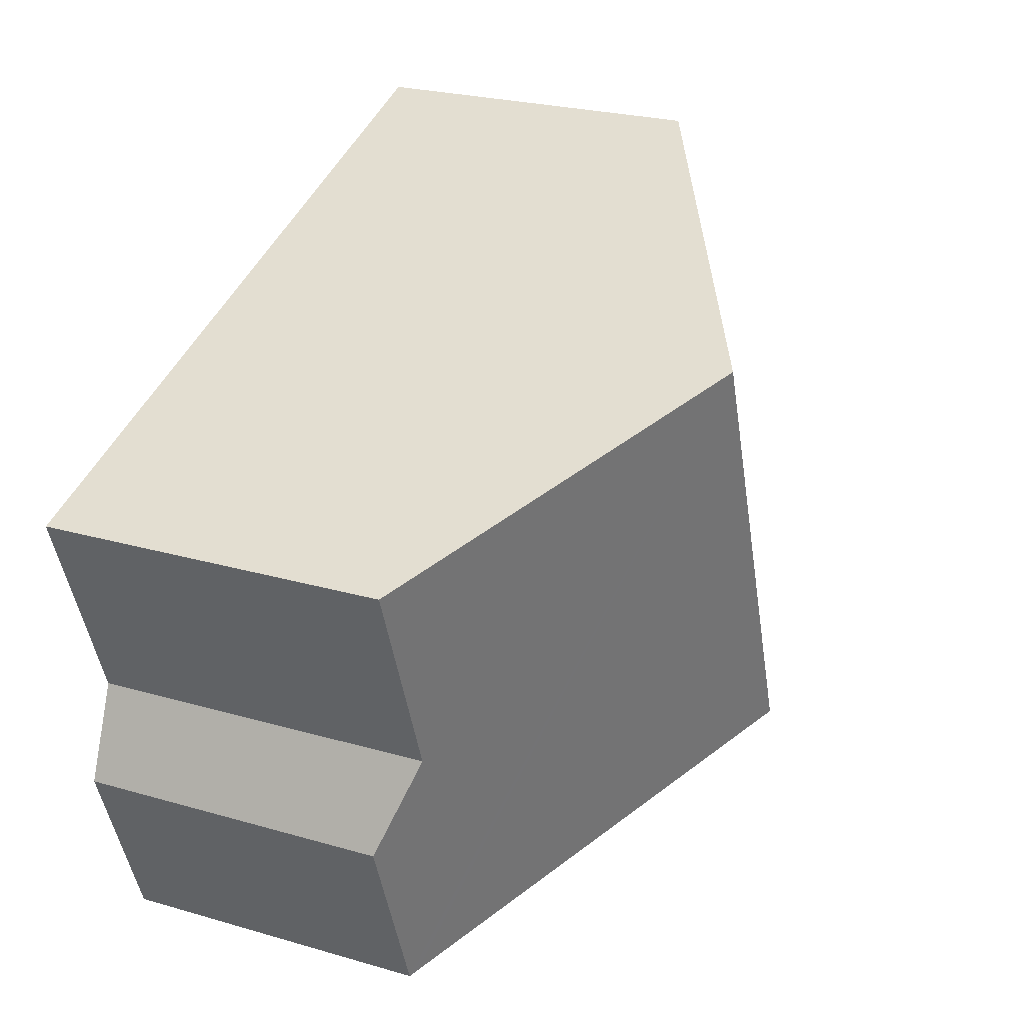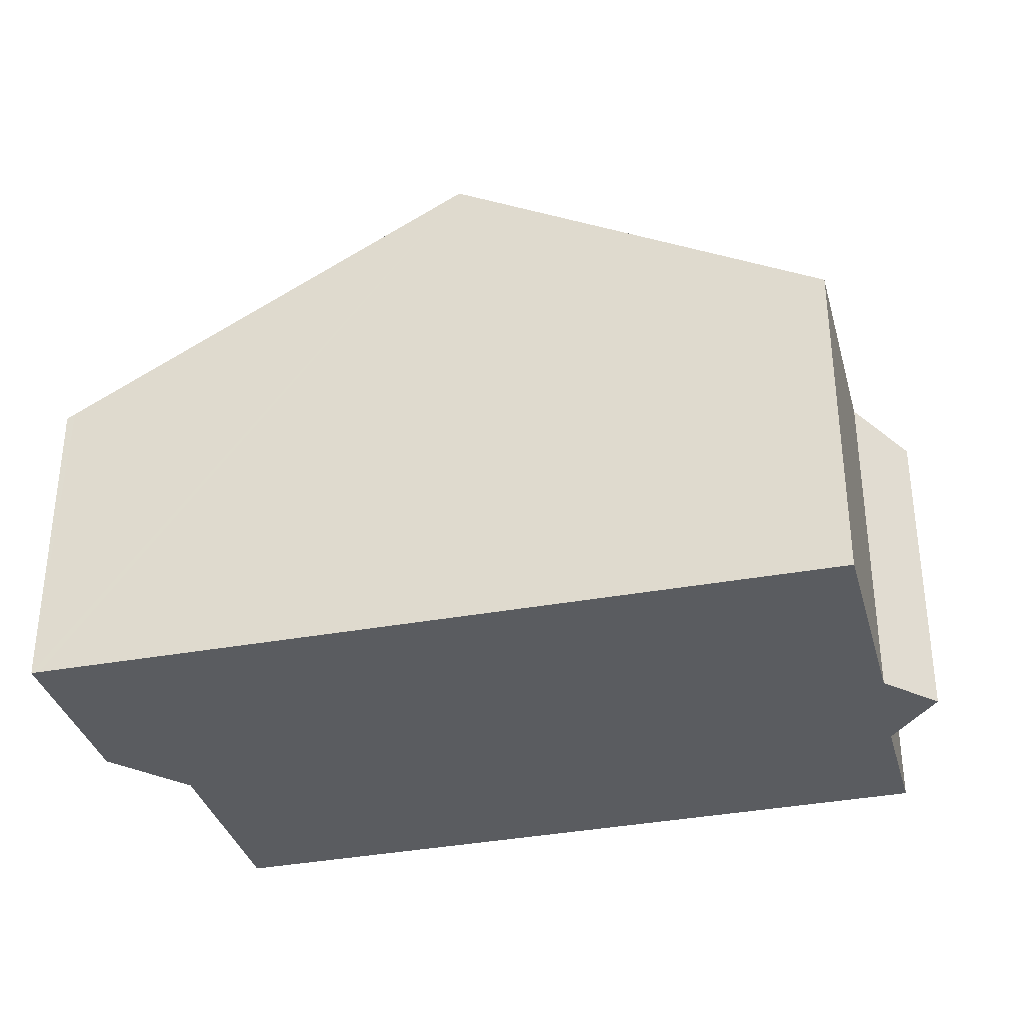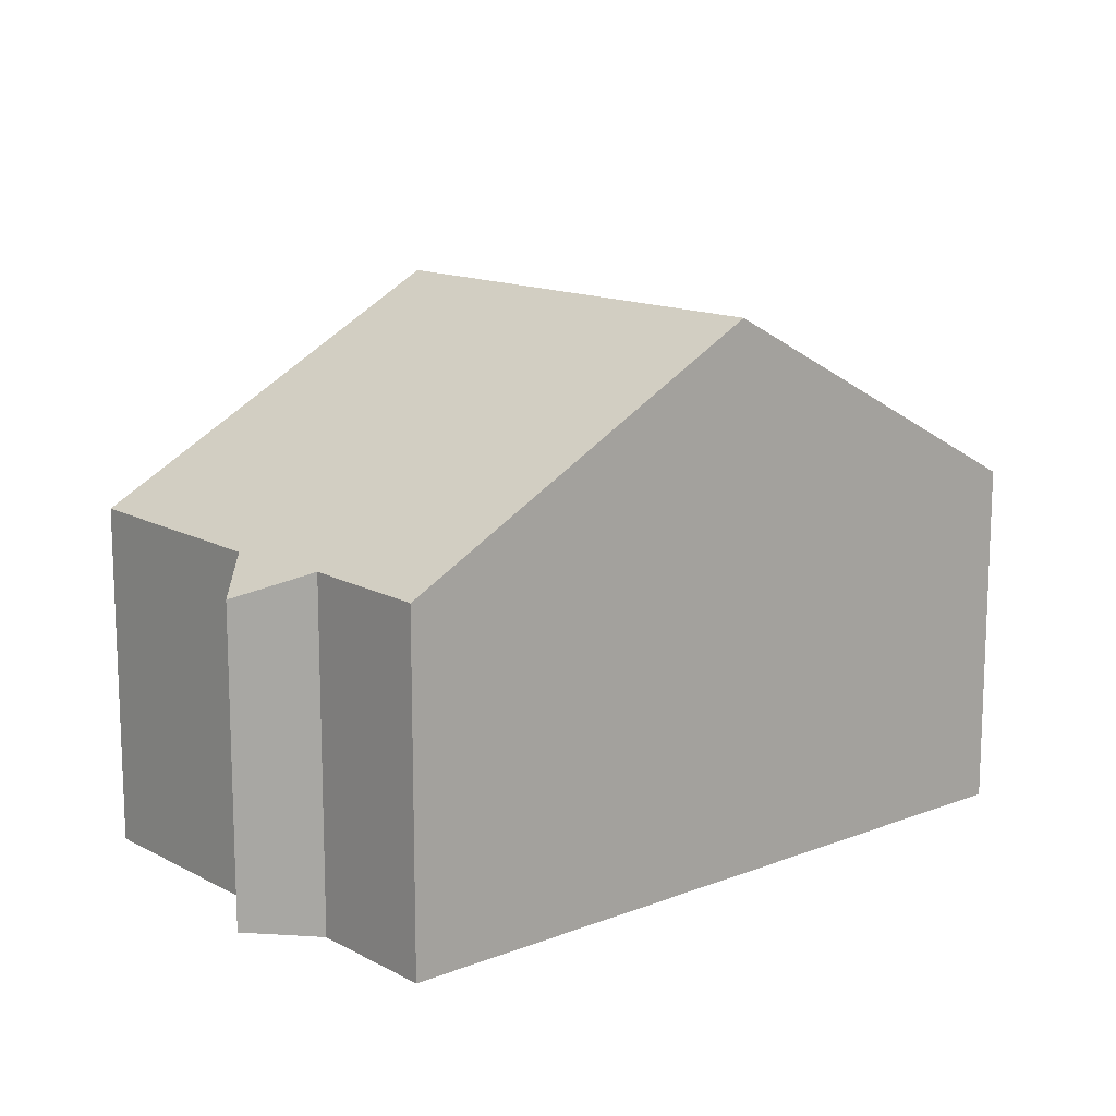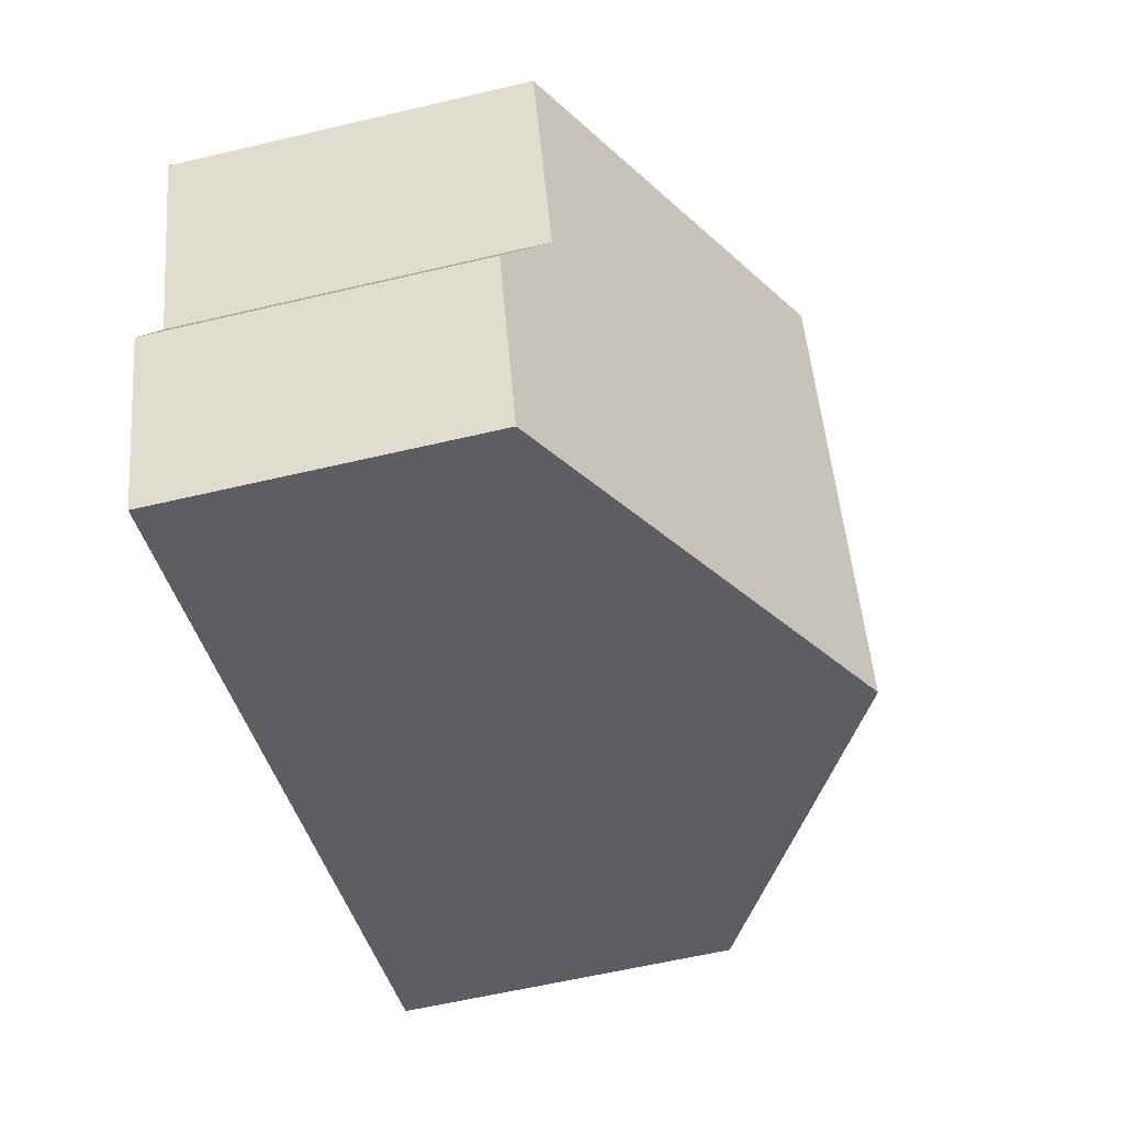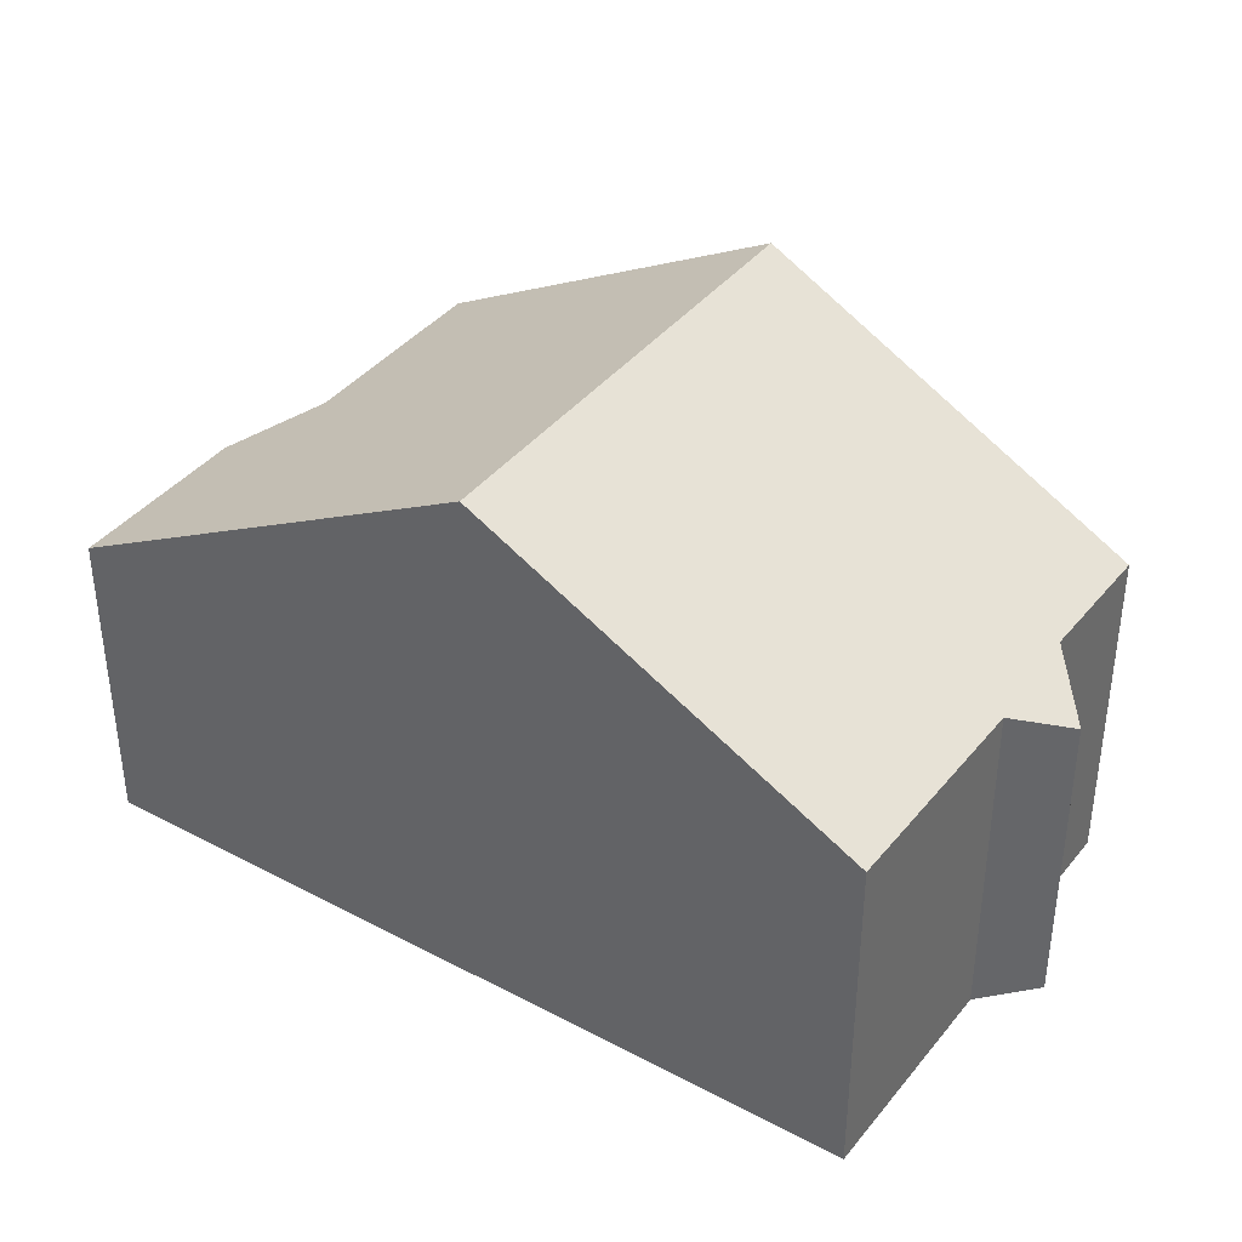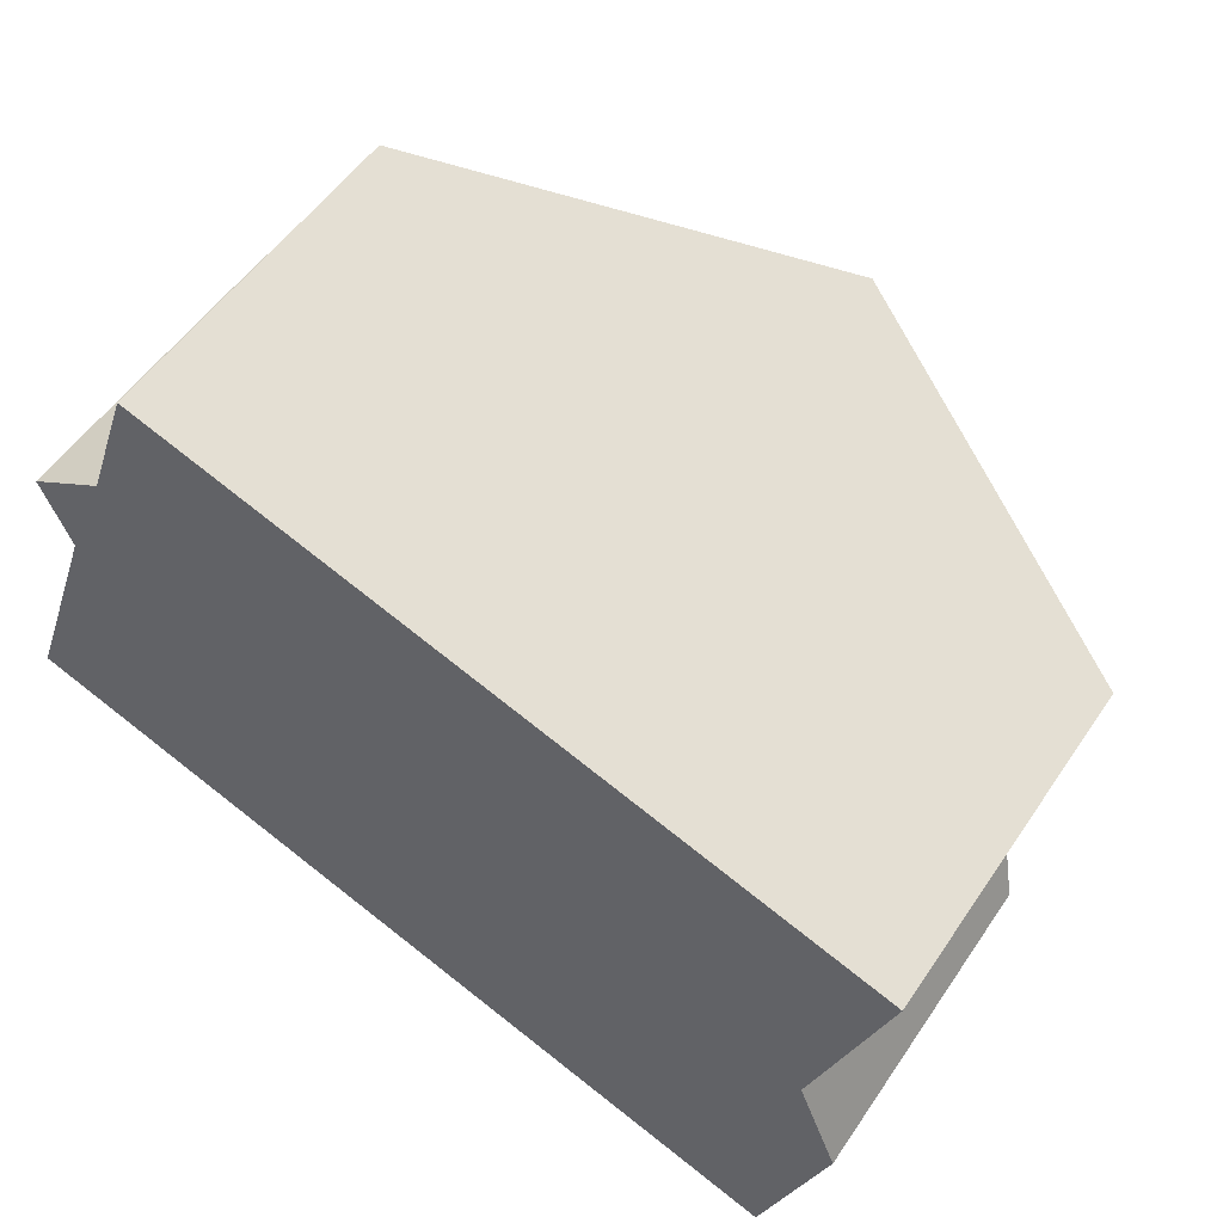
<metadata>
{"format":"obj","ext":"obj","renderer":"f3d","projection":"perspective","resolution":1024,"background":"white","views":[{"elev":24.8,"azim":115.3,"up":"+Z"},{"elev":-34.2,"azim":-145.8,"up":"+Y"},{"elev":13.8,"azim":-21.3,"up":"+Y"},{"elev":-59.9,"azim":103.6,"up":"+Z"},{"elev":38.6,"azim":-126.2,"up":"+Y"},{"elev":52.4,"azim":33.0,"up":"+Z"}]}
</metadata>
<code>
v  6.223 9.381 -2.279
v  2.815 5.879 7.702
v  9.094 9.381 5.494
v  2.05 5.901 5.51
v  0 5.894 3.609e-16
v  1.296 5.861 3.688
v  0.8 5.411 4.812
v  13.25 5.442 -4.854
v  13.78 6.047 -0.123
v  14.41 5.442 -1.727
v  13.88 6.047 0.147
v  15.07 6.047 3.391
v  13.12 5.519 -4.803
v  2.05 -3.374e-16 5.51
v  0.8 -2.947e-16 4.812
v  2.815 -4.716e-16 7.702
v  9.094 -3.364e-16 5.494
v  15.07 -2.076e-16 3.391
v  0 0 0
v  1.296 -2.258e-16 3.688
v  13.78 7.532e-18 -0.123
v  13.88 -9.001e-18 0.147
v  14.41 1.057e-16 -1.727
v  13.25 2.972e-16 -4.854
v  13.12 2.941e-16 -4.803
v  6.223 1.395e-16 -2.279
g defaultobject
f 1 2 3
f 2 1 4
f 4 1 5
f 4 5 6
f 4 6 7
f 8 9 10
f 11 3 12
f 3 11 9
f 3 9 8
f 3 8 13
f 3 13 1
f 7 14 4
f 14 7 15
f 16 3 2
f 3 16 12
f 12 16 17
f 12 17 18
f 14 2 4
f 2 14 16
f 19 6 5
f 6 19 20
f 18 11 12
f 11 18 9
f 9 18 21
f 21 18 22
f 21 10 9
f 10 21 23
f 23 8 10
f 8 23 24
f 24 13 8
f 13 24 1
f 1 24 25
f 1 25 26
f 1 26 5
f 5 26 19
f 20 7 6
f 7 20 15
f 23 25 24
f 25 23 26
f 26 23 21
f 26 21 22
f 26 22 18
f 26 18 17
f 26 17 19
f 19 17 14
f 14 17 16
f 19 14 20
f 15 20 14

</code>
